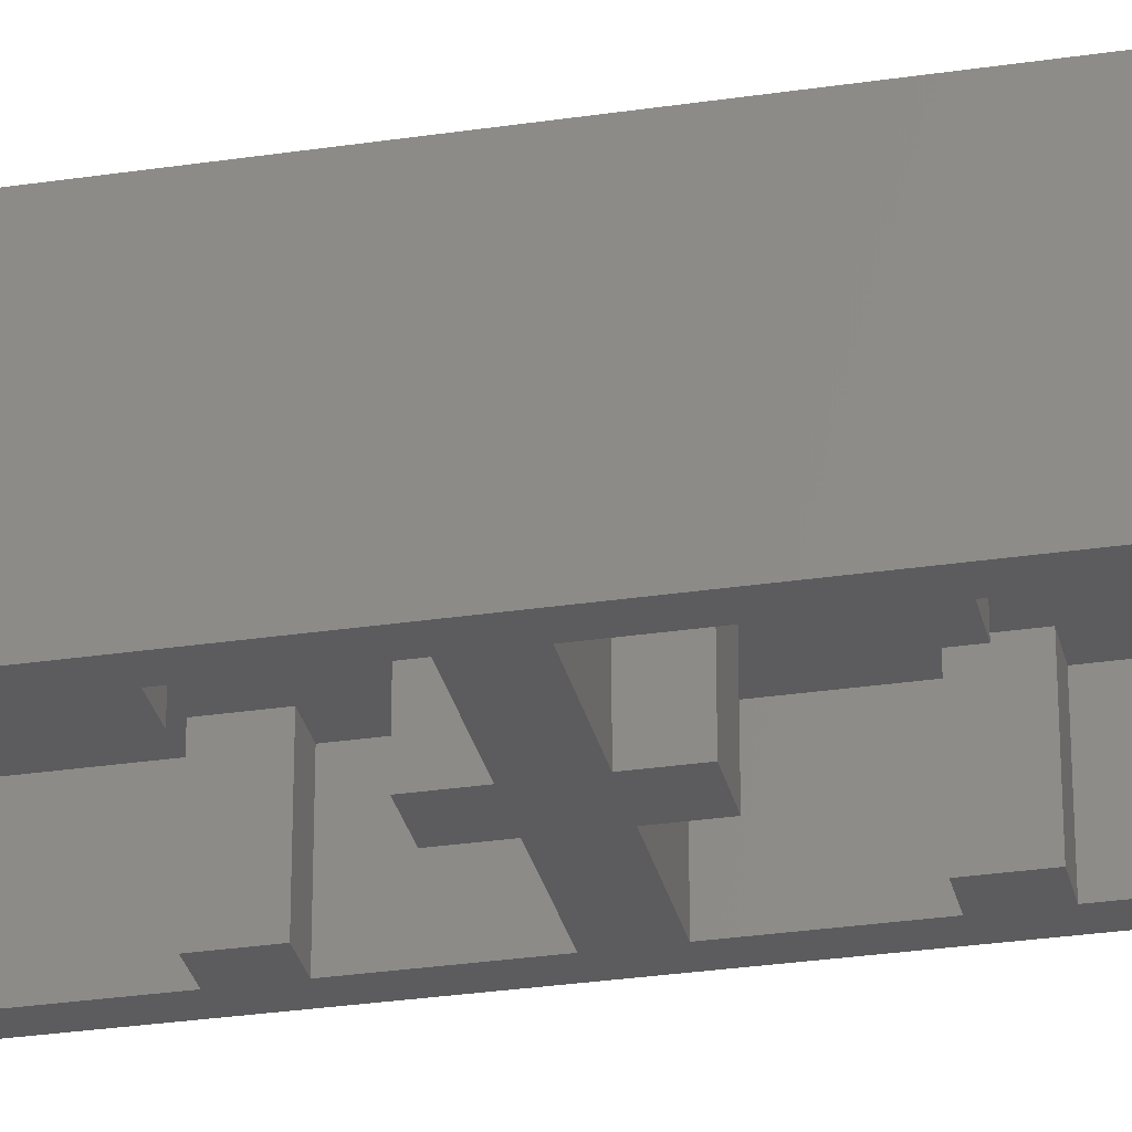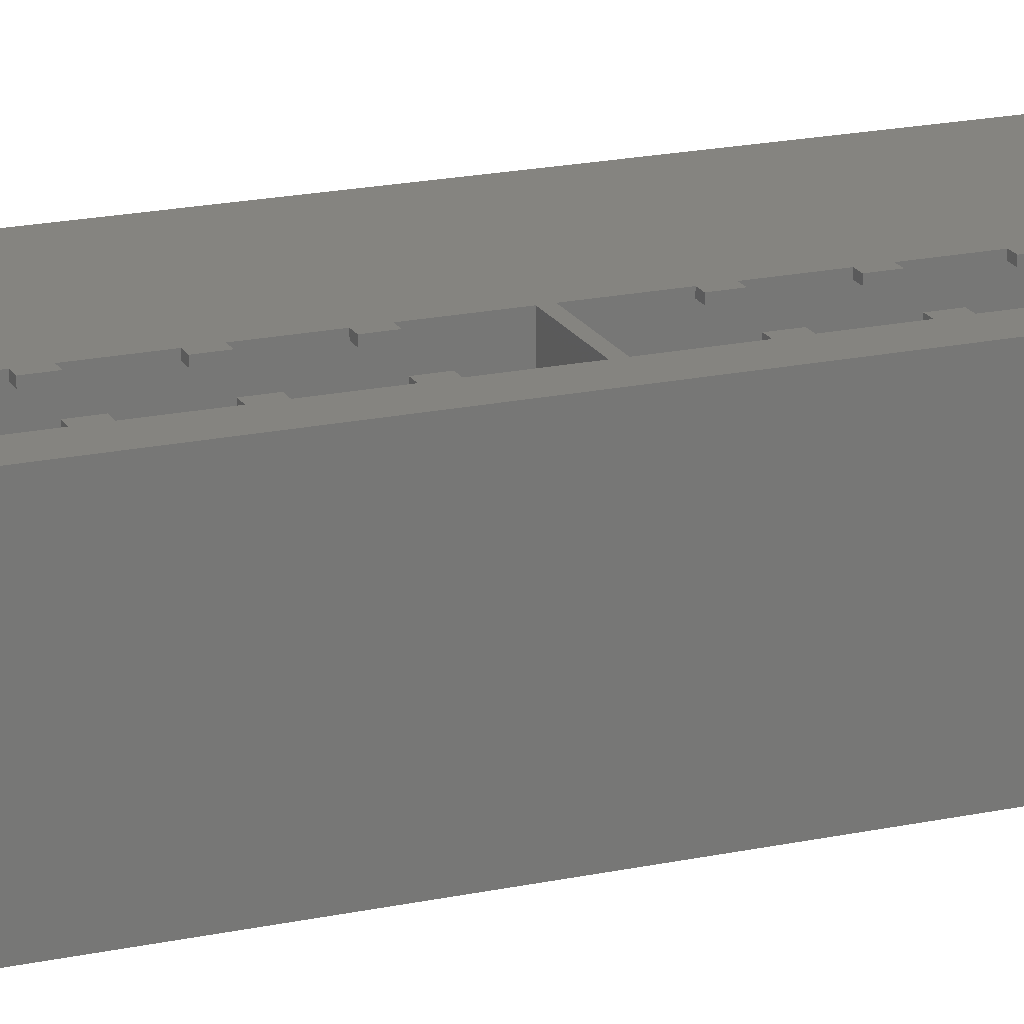
<metadata>
{"format":"stl","ext":"stl","renderer":"f3d","projection":"perspective","resolution":1024,"background":"white","views":[{"elev":-29.6,"azim":-77.6,"up":"+Z"},{"elev":19.5,"azim":68.2,"up":"+Z"}]}
</metadata>
<code>
# stl→obj: 392 verts, 780 faces
v 7.85 -31.85 0
v 7.85 31.85 -10.8
v 7.85 31.85 0
v 7.85 -31.85 -10.8
v -6.45 14.82 -10.8
v -1.175 17.18 -10.8
v -1.175 14.82 -10.8
v -6.45 17.18 -10.8
v -6.45 -1.175 -10.8
v -1.175 1.175 -10.8
v -1.175 -1.175 -10.8
v -6.45 1.175 -10.8
v -6.45 -17.18 -10.8
v -1.175 -14.82 -10.8
v -1.175 -17.18 -10.8
v -6.45 -14.82 -10.8
v 1.175 -28.74 -10.8
v -1.175 -30.45 -10.8
v -1.175 -28.74 -10.8
v -6.45 -25.18 -10.8
v -4.736 -22.82 -10.8
v -4.736 -25.18 -10.8
v -6.45 -22.82 -10.8
v -6.45 -9.175 -10.8
v -4.736 -6.825 -10.8
v -4.736 -9.175 -10.8
v -6.45 -6.825 -10.8
v -6.45 6.825 -10.8
v -4.736 9.175 -10.8
v -4.736 6.825 -10.8
v -6.45 9.175 -10.8
v 1.175 28.74 -10.8
v -1.175 28.74 -10.8
v 1.175 30.45 -10.8
v 1.175 14.82 -10.8
v 1.175 12.74 -10.8
v 1.175 17.18 -10.8
v -1.175 12.74 -10.8
v 1.175 19.26 -10.8
v -1.175 19.26 -10.8
v 1.175 -1.175 -10.8
v 1.175 -3.264 -10.8
v 1.175 1.175 -10.8
v -1.175 -3.264 -10.8
v 1.175 3.264 -10.8
v -1.175 3.264 -10.8
v 1.175 -17.18 -10.8
v 1.175 -19.26 -10.8
v 1.175 -14.82 -10.8
v -1.175 -19.26 -10.8
v 1.175 -12.74 -10.8
v -1.175 -12.74 -10.8
v 4.736 22.82 -10.8
v 6.45 25.18 -10.8
v 6.45 22.82 -10.8
v 4.736 25.18 -10.8
v 6.45 17.18 -10.8
v 6.45 14.82 -10.8
v 4.736 6.825 -10.8
v 6.45 9.175 -10.8
v 6.45 6.825 -10.8
v 4.736 9.175 -10.8
v 6.45 1.175 -10.8
v 6.45 -1.175 -10.8
v 4.736 -9.175 -10.8
v 6.45 -6.825 -10.8
v 6.45 -9.175 -10.8
v 4.736 -6.825 -10.8
v 6.45 -14.82 -10.8
v 6.45 -17.18 -10.8
v 4.736 -25.18 -10.8
v 6.45 -22.82 -10.8
v 6.45 -25.18 -10.8
v 4.736 -22.82 -10.8
v 6.45 -30.45 -10.8
v 1.175 -30.45 -10.8
v -7.85 -31.85 -10.8
v -6.45 -30.45 -10.8
v -7.85 31.85 -10.8
v -6.45 22.82 -10.8
v -6.45 25.18 -10.8
v 6.45 30.45 -10.8
v -1.175 30.45 -10.8
v -6.45 30.45 -10.8
v -4.736 25.18 -10.8
v -4.736 22.82 -10.8
v -7.85 31.85 0
v -7.85 -31.85 0
v 6.45 30.45 -5.3
v 6.45 25.18 -5.3
v 6.45 -25.18 -5.3
v 6.45 -30.45 -5.3
v 6.45 -9.175 -5.3
v 6.45 -14.82 -5.3
v 6.45 -17.18 -5.3
v 6.45 -22.82 -5.3
v 6.45 22.82 -5.3
v 6.45 17.18 -5.3
v 6.45 14.82 -5.3
v 6.45 9.175 -5.3
v 6.45 6.825 -5.3
v 6.45 1.175 -5.3
v 6.45 -1.175 -5.3
v 6.45 -6.825 -5.3
v -6.45 25.18 -5.3
v -6.45 30.45 -5.3
v -6.45 -30.45 -5.3
v -6.45 -25.18 -5.3
v -6.45 -22.82 -5.3
v -6.45 -17.18 -5.3
v -6.45 -14.82 -5.3
v -6.45 -9.175 -5.3
v -6.45 17.18 -5.3
v -6.45 22.82 -5.3
v -6.45 9.175 -5.3
v -6.45 14.82 -5.3
v -6.45 1.175 -5.3
v -6.45 6.825 -5.3
v -6.45 -6.825 -5.3
v -6.45 -1.175 -5.3
v -1.175 30.45 -5.3
v 1.175 30.45 -5.3
v -1.175 -30.45 -5.3
v 1.175 -30.45 -5.3
v -4.736 25.18 -5.3
v 4.736 25.18 -5.3
v -4.736 22.82 -5.3
v 4.736 22.82 -5.3
v -4.736 9.175 -5.3
v 4.736 9.175 -5.3
v -4.736 6.825 -5.3
v 4.736 6.825 -5.3
v -4.736 -6.825 -5.3
v 4.736 -6.825 -5.3
v -4.736 -9.175 -5.3
v 4.736 -9.175 -5.3
v -4.736 -22.82 -5.3
v 4.736 -22.82 -5.3
v -4.736 -25.18 -5.3
v 4.736 -25.18 -5.3
v -1.175 17.18 -5.3
v 1.175 17.18 -5.3
v -1.175 14.82 -5.3
v 1.175 14.82 -5.3
v -1.175 1.175 -5.3
v 1.175 1.175 -5.3
v -1.175 -1.175 -5.3
v 1.175 -1.175 -5.3
v -1.175 -14.82 -5.3
v 1.175 -14.82 -5.3
v -1.175 -17.18 -5.3
v 1.175 -17.18 -5.3
v 1.175 -12.74 -5.3
v 1.175 -19.26 -5.3
v 1.175 19.26 -5.3
v 1.175 12.74 -5.3
v 1.175 3.264 -5.3
v 1.175 -3.264 -5.3
v 1.175 -28.74 -5.3
v 1.175 28.74 -5.3
v -1.175 -12.74 -5.3
v -1.175 -19.26 -5.3
v -1.175 19.26 -5.3
v -1.175 12.74 -5.3
v -1.175 3.264 -5.3
v -1.175 -3.264 -5.3
v -1.175 -28.74 -5.3
v -1.175 28.74 -5.3
v 1.97 27.64 0
v 2.47 26.64 0
v 2.47 27.64 0
v 1.97 26.64 0
v 1.97 23.86 0
v 2.47 22.86 0
v 2.47 23.86 0
v 1.97 22.86 0
v 1.97 20.09 0
v 2.47 19.09 0
v 2.47 20.09 0
v 1.97 19.09 0
v 5.53 -26.64 0
v 6.03 -27.64 0
v 6.03 -26.64 0
v 5.53 -27.64 0
v 5.53 -22.86 0
v 6.03 -23.86 0
v 6.03 -22.86 0
v 5.53 -23.86 0
v 5.53 -19.09 0
v 6.03 -20.09 0
v 6.03 -19.09 0
v 5.53 -20.09 0
v 1.97 -15.34 0
v 6.03 -15.81 0
v 6.03 -15.34 0
v 1.97 -15.81 0
v 5.53 -11.06 0
v 6.03 -12.06 0
v 6.03 -11.06 0
v 5.53 -12.06 0
v 5.53 -7.287 0
v 6.03 -8.287 0
v 6.03 -7.287 0
v 5.53 -8.287 0
v 5.53 -3.513 0
v 6.03 -4.513 0
v 6.03 -3.513 0
v 5.53 -4.513 0
v 1.97 0.2375 0
v 6.03 -0.2375 0
v 6.03 0.2375 0
v 1.97 -0.2375 0
v 5.53 4.513 0
v 6.03 3.513 0
v 6.03 4.513 0
v 5.53 3.513 0
v 5.53 8.287 0
v 6.03 7.287 0
v 6.03 8.287 0
v 5.53 7.287 0
v 5.53 12.06 0
v 6.03 11.06 0
v 6.03 12.06 0
v 5.53 11.06 0
v 1.97 15.81 0
v 6.03 15.34 0
v 6.03 15.81 0
v 1.97 15.34 0
v 5.53 20.09 0
v 6.03 19.09 0
v 6.03 20.09 0
v 5.53 19.09 0
v 5.53 23.86 0
v 6.03 22.86 0
v 6.03 23.86 0
v 5.53 22.86 0
v 5.53 27.64 0
v 6.03 26.64 0
v 6.03 27.64 0
v 5.53 26.64 0
v 6.03 30.91 0
v 1.97 30.91 0
v 1.97 12.06 0
v 1.97 11.06 0
v 1.97 8.287 0
v 1.97 7.287 0
v 1.97 4.513 0
v 1.97 3.513 0
v 1.97 -3.513 0
v 1.97 -4.513 0
v 1.97 -7.287 0
v 1.97 -8.287 0
v 1.97 -11.06 0
v 1.97 -12.06 0
v 1.97 -19.09 0
v 1.97 -20.09 0
v 1.97 -22.86 0
v 1.97 -23.86 0
v 1.97 -26.64 0
v 1.97 -27.64 0
v 6.03 -30.91 0
v 1.97 -30.91 0
v 2.47 11.06 0
v 2.47 12.06 0
v 2.47 7.287 0
v 2.47 8.287 0
v 2.47 3.513 0
v 2.47 4.513 0
v 2.47 -4.513 0
v 2.47 -3.513 0
v 2.47 -8.287 0
v 2.47 -7.287 0
v 2.47 -12.06 0
v 2.47 -11.06 0
v 2.47 -20.09 0
v 2.47 -19.09 0
v 2.47 -23.86 0
v 2.47 -22.86 0
v 2.47 -27.64 0
v 2.47 -26.64 0
v 2.47 20.09 -0.289
v 2.47 19.09 -0.289
v 1.97 19.09 -0.289
v 1.97 20.09 -0.289
v 1.97 22.86 -0.289
v 1.97 26.64 -0.289
v 1.97 27.64 -0.289
v 1.97 30.91 -4.699
v 1.97 23.86 -0.289
v 1.97 15.81 -4.699
v 2.47 23.86 -0.289
v 2.47 22.86 -0.289
v 2.47 27.64 -0.289
v 2.47 26.64 -0.289
v 6.03 30.91 -4.699
v 6.03 27.64 -0.289
v 6.03 26.64 -0.289
v 6.03 23.86 -0.289
v 6.03 22.86 -0.289
v 6.03 20.09 -0.289
v 6.03 15.81 -4.699
v 6.03 19.09 -0.289
v 5.53 19.09 -0.289
v 5.53 20.09 -0.289
v 5.53 22.86 -0.289
v 5.53 23.86 -0.289
v 5.53 26.64 -0.289
v 5.53 27.64 -0.289
v 2.47 4.513 -0.289
v 2.47 3.513 -0.289
v 1.97 3.513 -0.289
v 1.97 4.513 -0.289
v 1.97 7.287 -0.289
v 1.97 11.06 -0.289
v 1.97 12.06 -0.289
v 1.97 15.34 -4.699
v 1.97 8.287 -0.289
v 1.97 0.2375 -4.699
v 2.47 8.287 -0.289
v 2.47 7.287 -0.289
v 2.47 12.06 -0.289
v 2.47 11.06 -0.289
v 6.03 15.34 -4.699
v 6.03 12.06 -0.289
v 6.03 11.06 -0.289
v 6.03 8.287 -0.289
v 6.03 7.287 -0.289
v 6.03 4.513 -0.289
v 6.03 0.2375 -4.699
v 6.03 3.513 -0.289
v 5.53 3.513 -0.289
v 5.53 4.513 -0.289
v 5.53 7.287 -0.289
v 5.53 8.287 -0.289
v 5.53 11.06 -0.289
v 5.53 12.06 -0.289
v 2.47 -11.06 -0.289
v 2.47 -12.06 -0.289
v 1.97 -12.06 -0.289
v 1.97 -11.06 -0.289
v 1.97 -8.287 -0.289
v 1.97 -4.513 -0.289
v 1.97 -3.513 -0.289
v 1.97 -0.2375 -4.699
v 1.97 -7.287 -0.289
v 1.97 -15.34 -4.699
v 2.47 -7.287 -0.289
v 2.47 -8.287 -0.289
v 2.47 -3.513 -0.289
v 2.47 -4.513 -0.289
v 6.03 -0.2375 -4.699
v 6.03 -3.513 -0.289
v 6.03 -4.513 -0.289
v 6.03 -7.287 -0.289
v 6.03 -8.287 -0.289
v 6.03 -11.06 -0.289
v 6.03 -15.34 -4.699
v 6.03 -12.06 -0.289
v 5.53 -12.06 -0.289
v 5.53 -11.06 -0.289
v 5.53 -8.287 -0.289
v 5.53 -7.287 -0.289
v 5.53 -4.513 -0.289
v 5.53 -3.513 -0.289
v 2.47 -26.64 -0.289
v 2.47 -27.64 -0.289
v 1.97 -27.64 -0.289
v 1.97 -26.64 -0.289
v 1.97 -23.86 -0.289
v 1.97 -20.09 -0.289
v 1.97 -19.09 -0.289
v 1.97 -15.81 -4.699
v 1.97 -22.86 -0.289
v 1.97 -30.91 -4.699
v 2.47 -22.86 -0.289
v 2.47 -23.86 -0.289
v 2.47 -19.09 -0.289
v 2.47 -20.09 -0.289
v 6.03 -15.81 -4.699
v 6.03 -19.09 -0.289
v 6.03 -20.09 -0.289
v 6.03 -22.86 -0.289
v 6.03 -23.86 -0.289
v 6.03 -26.64 -0.289
v 6.03 -30.91 -4.699
v 6.03 -27.64 -0.289
v 5.53 -27.64 -0.289
v 5.53 -26.64 -0.289
v 5.53 -23.86 -0.289
v 5.53 -22.86 -0.289
v 5.53 -20.09 -0.289
v 5.53 -19.09 -0.289
f 1 2 3
f 2 1 4
f 5 6 7
f 6 5 8
f 9 10 11
f 10 9 12
f 13 14 15
f 14 13 16
f 17 18 19
f 20 21 22
f 21 20 23
f 24 25 26
f 25 24 27
f 28 29 30
f 29 28 31
f 32 33 34
f 7 35 36
f 35 7 37
f 7 36 38
f 6 37 7
f 37 6 39
f 39 6 40
f 11 41 42
f 41 11 43
f 11 42 44
f 10 43 11
f 43 10 45
f 45 10 46
f 15 47 48
f 47 15 49
f 15 48 50
f 14 49 15
f 49 14 51
f 51 14 52
f 53 54 55
f 54 53 56
f 35 57 58
f 57 35 37
f 59 60 61
f 60 59 62
f 41 63 64
f 63 41 43
f 65 66 67
f 66 65 68
f 47 69 70
f 69 47 49
f 71 72 73
f 72 71 74
f 73 4 75
f 4 76 75
f 76 18 17
f 4 18 76
f 77 18 4
f 77 20 78
f 20 77 23
f 23 77 13
f 13 77 16
f 16 77 24
f 24 77 27
f 27 77 9
f 9 77 12
f 79 12 77
f 12 79 28
f 28 79 31
f 31 79 5
f 5 79 8
f 8 79 80
f 80 79 81
f 18 77 78
f 72 4 73
f 70 4 72
f 69 4 70
f 67 4 69
f 66 4 67
f 64 4 66
f 4 64 2
f 63 2 64
f 61 2 63
f 60 2 61
f 58 2 60
f 57 2 58
f 55 2 57
f 54 2 55
f 82 2 54
f 34 2 82
f 83 34 33
f 83 2 34
f 79 83 84
f 83 79 2
f 81 79 84
f 80 85 86
f 85 80 81
f 77 87 79
f 87 77 88
f 2 87 3
f 87 2 79
f 77 1 88
f 1 77 4
f 54 89 82
f 89 54 90
f 75 91 73
f 91 75 92
f 69 93 67
f 93 69 94
f 72 95 70
f 95 72 96
f 57 97 55
f 97 57 98
f 60 99 58
f 99 60 100
f 63 101 61
f 101 63 102
f 66 103 64
f 103 66 104
f 105 84 106
f 84 105 81
f 107 20 108
f 20 107 78
f 109 13 110
f 13 109 23
f 111 24 112
f 24 111 16
f 113 80 114
f 80 113 8
f 115 5 116
f 5 115 31
f 117 28 118
f 28 117 12
f 119 9 120
f 9 119 27
f 84 121 106
f 121 84 83
f 34 89 122
f 89 34 82
f 18 107 123
f 107 18 78
f 75 124 92
f 124 75 76
f 85 105 125
f 105 85 81
f 54 126 90
f 126 54 56
f 80 127 114
f 127 80 86
f 53 97 128
f 97 53 55
f 29 115 129
f 115 29 31
f 60 130 100
f 130 60 62
f 28 131 118
f 131 28 30
f 59 101 132
f 101 59 61
f 25 119 133
f 119 25 27
f 66 134 104
f 134 66 68
f 24 135 112
f 135 24 26
f 65 93 136
f 93 65 67
f 21 109 137
f 109 21 23
f 72 138 96
f 138 72 74
f 20 139 108
f 139 20 22
f 71 91 140
f 91 71 73
f 6 113 141
f 113 6 8
f 57 142 98
f 142 57 37
f 5 143 116
f 143 5 7
f 35 99 144
f 99 35 58
f 10 117 145
f 117 10 12
f 63 146 102
f 146 63 43
f 9 147 120
f 147 9 11
f 41 103 148
f 103 41 64
f 14 111 149
f 111 14 16
f 69 150 94
f 150 69 49
f 13 151 110
f 151 13 15
f 47 95 152
f 95 47 70
f 150 51 153
f 51 150 49
f 154 47 152
f 47 154 48
f 142 39 155
f 39 142 37
f 156 35 144
f 35 156 36
f 146 45 157
f 45 146 43
f 158 41 148
f 41 158 42
f 124 17 159
f 17 124 76
f 160 34 122
f 34 160 32
f 14 161 52
f 161 14 149
f 50 151 15
f 151 50 162
f 6 163 40
f 163 6 141
f 38 143 7
f 143 38 164
f 10 165 46
f 165 10 145
f 44 147 11
f 147 44 166
f 18 167 19
f 167 18 123
f 33 121 83
f 121 33 168
f 71 138 74
f 138 71 140
f 139 21 137
f 21 139 22
f 50 154 162
f 154 50 48
f 17 167 159
f 167 17 19
f 65 134 68
f 134 65 136
f 135 25 133
f 25 135 26
f 44 158 166
f 158 44 42
f 51 161 153
f 161 51 52
f 59 130 62
f 130 59 132
f 131 29 129
f 29 131 30
f 38 156 164
f 156 38 36
f 45 165 157
f 165 45 46
f 53 126 56
f 126 53 128
f 127 85 125
f 85 127 86
f 33 160 168
f 160 33 32
f 39 163 155
f 163 39 40
f 169 170 171
f 170 169 172
f 173 174 175
f 174 173 176
f 177 178 179
f 178 177 180
f 181 182 183
f 182 181 184
f 185 186 187
f 186 185 188
f 189 190 191
f 190 189 192
f 193 194 195
f 194 193 196
f 197 198 199
f 198 197 200
f 201 202 203
f 202 201 204
f 205 206 207
f 206 205 208
f 209 210 211
f 210 209 212
f 213 214 215
f 214 213 216
f 217 218 219
f 218 217 220
f 221 222 223
f 222 221 224
f 225 226 227
f 226 225 228
f 229 230 231
f 230 229 232
f 233 234 235
f 234 233 236
f 237 238 239
f 238 237 240
f 239 3 241
f 3 242 241
f 87 169 242
f 169 87 172
f 172 87 173
f 173 87 176
f 176 87 177
f 177 87 180
f 180 87 225
f 225 87 228
f 228 87 243
f 243 87 244
f 244 87 245
f 245 87 246
f 246 87 247
f 247 87 248
f 248 87 209
f 209 87 212
f 88 212 87
f 212 88 249
f 249 88 250
f 250 88 251
f 251 88 252
f 252 88 253
f 253 88 254
f 254 88 193
f 193 88 196
f 196 88 255
f 255 88 256
f 256 88 257
f 257 88 258
f 258 88 259
f 259 88 260
f 87 242 3
f 238 3 239
f 235 3 238
f 234 3 235
f 231 3 234
f 230 3 231
f 227 3 230
f 226 3 227
f 223 3 226
f 222 3 223
f 219 3 222
f 218 3 219
f 215 3 218
f 214 3 215
f 3 214 1
f 211 1 214
f 210 1 211
f 207 1 210
f 206 1 207
f 203 1 206
f 202 1 203
f 199 1 202
f 198 1 199
f 195 1 198
f 194 1 195
f 191 1 194
f 190 1 191
f 187 1 190
f 186 1 187
f 183 1 186
f 182 1 183
f 261 1 182
f 262 1 261
f 262 88 1
f 260 88 262
f 243 263 264
f 263 243 244
f 245 265 266
f 265 245 246
f 247 267 268
f 267 247 248
f 249 269 270
f 269 249 250
f 251 271 272
f 271 251 252
f 253 273 274
f 273 253 254
f 255 275 276
f 275 255 256
f 257 277 278
f 277 257 258
f 259 279 280
f 279 259 260
f 98 128 97
f 98 155 128
f 155 98 142
f 126 89 90
f 128 155 126
f 160 126 155
f 126 160 89
f 89 160 122
f 113 163 141
f 163 127 168
f 125 168 127
f 163 113 127
f 127 113 114
f 163 160 155
f 160 163 168
f 106 168 125
f 106 125 105
f 168 106 121
f 92 140 91
f 92 159 140
f 159 92 124
f 138 95 96
f 140 159 138
f 154 138 159
f 138 154 95
f 95 154 152
f 107 167 123
f 167 139 162
f 162 139 137
f 167 107 139
f 139 107 108
f 167 154 159
f 154 167 162
f 110 162 137
f 110 137 109
f 162 110 151
f 94 136 93
f 94 153 136
f 153 94 150
f 134 103 104
f 136 153 134
f 158 134 153
f 134 158 103
f 103 158 148
f 111 161 149
f 161 135 166
f 133 166 135
f 161 111 135
f 135 111 112
f 161 158 153
f 158 161 166
f 120 166 133
f 120 133 119
f 166 120 147
f 102 132 101
f 102 157 132
f 157 102 146
f 130 99 100
f 132 157 130
f 156 130 157
f 130 156 99
f 99 156 144
f 117 165 145
f 165 131 164
f 129 164 131
f 165 117 131
f 131 117 118
f 165 156 157
f 156 165 164
f 116 164 129
f 116 129 115
f 164 116 143
f 178 281 179
f 281 178 282
f 283 281 282
f 281 283 284
f 180 225 283
f 176 177 285
f 172 173 286
f 287 242 169
f 242 287 288
f 286 288 287
f 289 286 173
f 286 289 288
f 285 288 289
f 284 285 177
f 290 285 284
f 290 284 283
f 290 283 225
f 285 290 288
f 281 177 179
f 177 281 284
f 283 178 180
f 178 283 282
f 174 291 175
f 291 174 292
f 285 291 292
f 291 285 289
f 291 173 175
f 173 291 289
f 285 174 176
f 174 285 292
f 170 293 171
f 293 170 294
f 286 293 294
f 293 286 287
f 293 169 171
f 169 293 287
f 286 170 172
f 170 286 294
f 295 296 241
f 295 297 296
f 297 298 238
f 295 298 297
f 295 299 298
f 299 300 234
f 301 299 295
f 299 301 300
f 300 301 302
f 227 302 301
f 302 227 230
f 241 296 239
f 238 298 235
f 234 300 231
f 303 300 302
f 300 303 304
f 303 229 304
f 229 303 232
f 300 229 231
f 229 300 304
f 303 230 232
f 230 303 302
f 305 298 299
f 298 305 306
f 305 233 306
f 233 305 236
f 298 233 235
f 233 298 306
f 305 234 236
f 234 305 299
f 307 296 297
f 296 307 308
f 307 237 308
f 237 307 240
f 296 237 239
f 237 296 308
f 307 238 240
f 238 307 297
f 288 241 242
f 241 288 295
f 301 225 227
f 225 301 290
f 288 301 295
f 301 288 290
f 267 309 268
f 309 267 310
f 311 309 310
f 309 311 312
f 248 209 311
f 246 247 313
f 244 245 314
f 315 228 243
f 228 315 316
f 314 316 315
f 317 314 245
f 314 317 316
f 313 316 317
f 312 313 247
f 318 313 312
f 318 312 311
f 318 311 209
f 313 318 316
f 309 247 268
f 247 309 312
f 311 267 248
f 267 311 310
f 265 319 266
f 319 265 320
f 313 319 320
f 319 313 317
f 319 245 266
f 245 319 317
f 313 265 246
f 265 313 320
f 263 321 264
f 321 263 322
f 314 321 322
f 321 314 315
f 321 243 264
f 243 321 315
f 314 263 244
f 263 314 322
f 323 324 226
f 323 325 324
f 325 326 222
f 323 326 325
f 323 327 326
f 327 328 218
f 329 327 323
f 327 329 328
f 328 329 330
f 211 330 329
f 330 211 214
f 226 324 223
f 222 326 219
f 218 328 215
f 331 328 330
f 328 331 332
f 331 213 332
f 213 331 216
f 328 213 215
f 213 328 332
f 331 214 216
f 214 331 330
f 333 326 327
f 326 333 334
f 333 217 334
f 217 333 220
f 326 217 219
f 217 326 334
f 333 218 220
f 218 333 327
f 335 324 325
f 324 335 336
f 335 221 336
f 221 335 224
f 324 221 223
f 221 324 336
f 335 222 224
f 222 335 325
f 316 226 228
f 226 316 323
f 329 209 211
f 209 329 318
f 316 329 323
f 329 316 318
f 273 337 274
f 337 273 338
f 339 337 338
f 337 339 340
f 254 193 339
f 252 253 341
f 250 251 342
f 343 212 249
f 212 343 344
f 342 344 343
f 345 342 251
f 342 345 344
f 341 344 345
f 340 341 253
f 346 341 340
f 346 340 339
f 346 339 193
f 341 346 344
f 337 253 274
f 253 337 340
f 339 273 254
f 273 339 338
f 271 347 272
f 347 271 348
f 341 347 348
f 347 341 345
f 347 251 272
f 251 347 345
f 341 271 252
f 271 341 348
f 269 349 270
f 349 269 350
f 342 349 350
f 349 342 343
f 349 249 270
f 249 349 343
f 342 269 250
f 269 342 350
f 351 352 210
f 351 353 352
f 353 354 206
f 351 354 353
f 351 355 354
f 355 356 202
f 357 355 351
f 355 357 356
f 356 357 358
f 195 358 357
f 358 195 198
f 210 352 207
f 206 354 203
f 202 356 199
f 359 356 358
f 356 359 360
f 359 197 360
f 197 359 200
f 356 197 199
f 197 356 360
f 359 198 200
f 198 359 358
f 361 354 355
f 354 361 362
f 361 201 362
f 201 361 204
f 354 201 203
f 201 354 362
f 361 202 204
f 202 361 355
f 363 352 353
f 352 363 364
f 363 205 364
f 205 363 208
f 352 205 207
f 205 352 364
f 363 206 208
f 206 363 353
f 344 210 212
f 210 344 351
f 357 193 195
f 193 357 346
f 344 357 351
f 357 344 346
f 279 365 280
f 365 279 366
f 367 365 366
f 365 367 368
f 260 262 367
f 258 259 369
f 256 257 370
f 371 196 255
f 196 371 372
f 370 372 371
f 373 370 257
f 370 373 372
f 369 372 373
f 368 369 259
f 374 369 368
f 374 368 367
f 374 367 262
f 369 374 372
f 365 259 280
f 259 365 368
f 367 279 260
f 279 367 366
f 277 375 278
f 375 277 376
f 369 375 376
f 375 369 373
f 375 257 278
f 257 375 373
f 369 277 258
f 277 369 376
f 275 377 276
f 377 275 378
f 370 377 378
f 377 370 371
f 377 255 276
f 255 377 371
f 370 275 256
f 275 370 378
f 379 380 194
f 379 381 380
f 381 382 190
f 379 382 381
f 379 383 382
f 383 384 186
f 385 383 379
f 383 385 384
f 384 385 386
f 261 386 385
f 386 261 182
f 194 380 191
f 190 382 187
f 186 384 183
f 387 384 386
f 384 387 388
f 387 181 388
f 181 387 184
f 384 181 183
f 181 384 388
f 387 182 184
f 182 387 386
f 389 382 383
f 382 389 390
f 389 185 390
f 185 389 188
f 382 185 187
f 185 382 390
f 389 186 188
f 186 389 383
f 391 380 381
f 380 391 392
f 391 189 392
f 189 391 192
f 380 189 191
f 189 380 392
f 391 190 192
f 190 391 381
f 372 194 196
f 194 372 379
f 385 262 261
f 262 385 374
f 372 385 379
f 385 372 374

</code>
